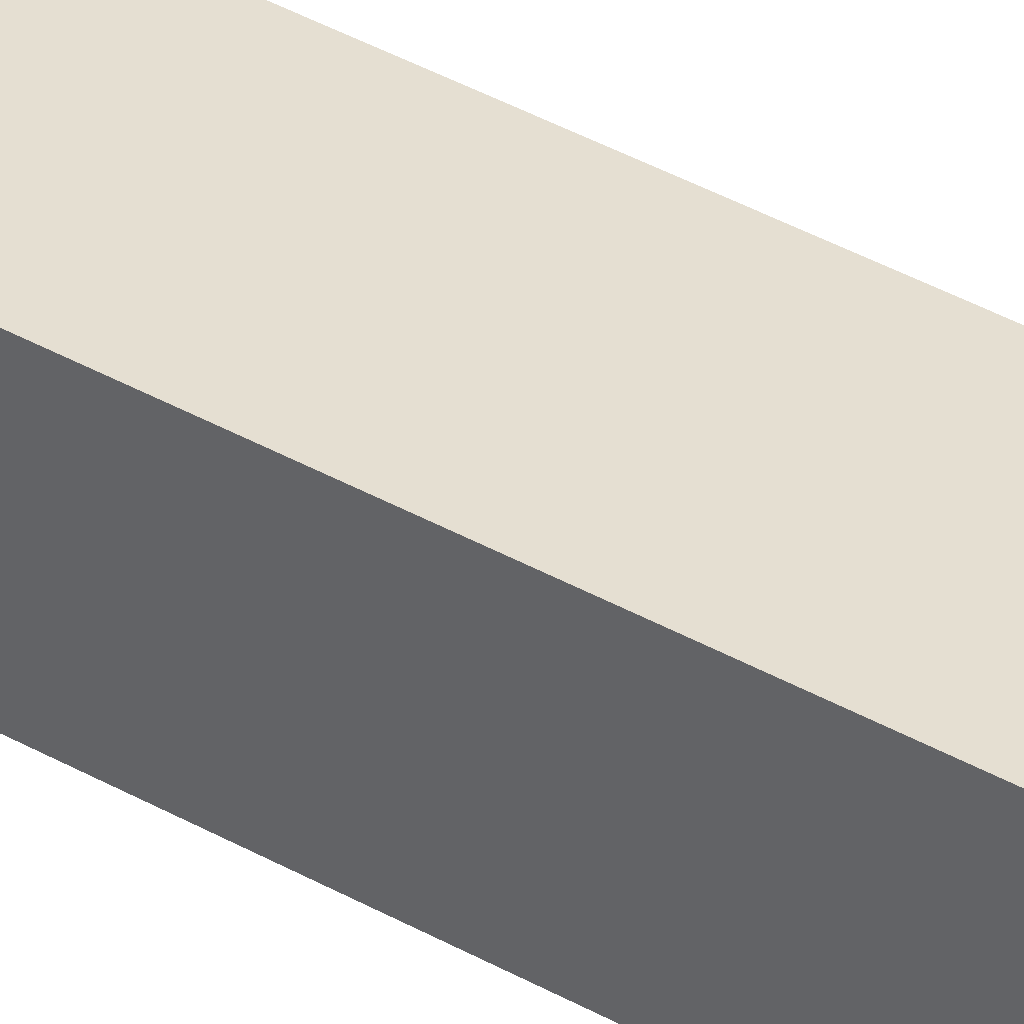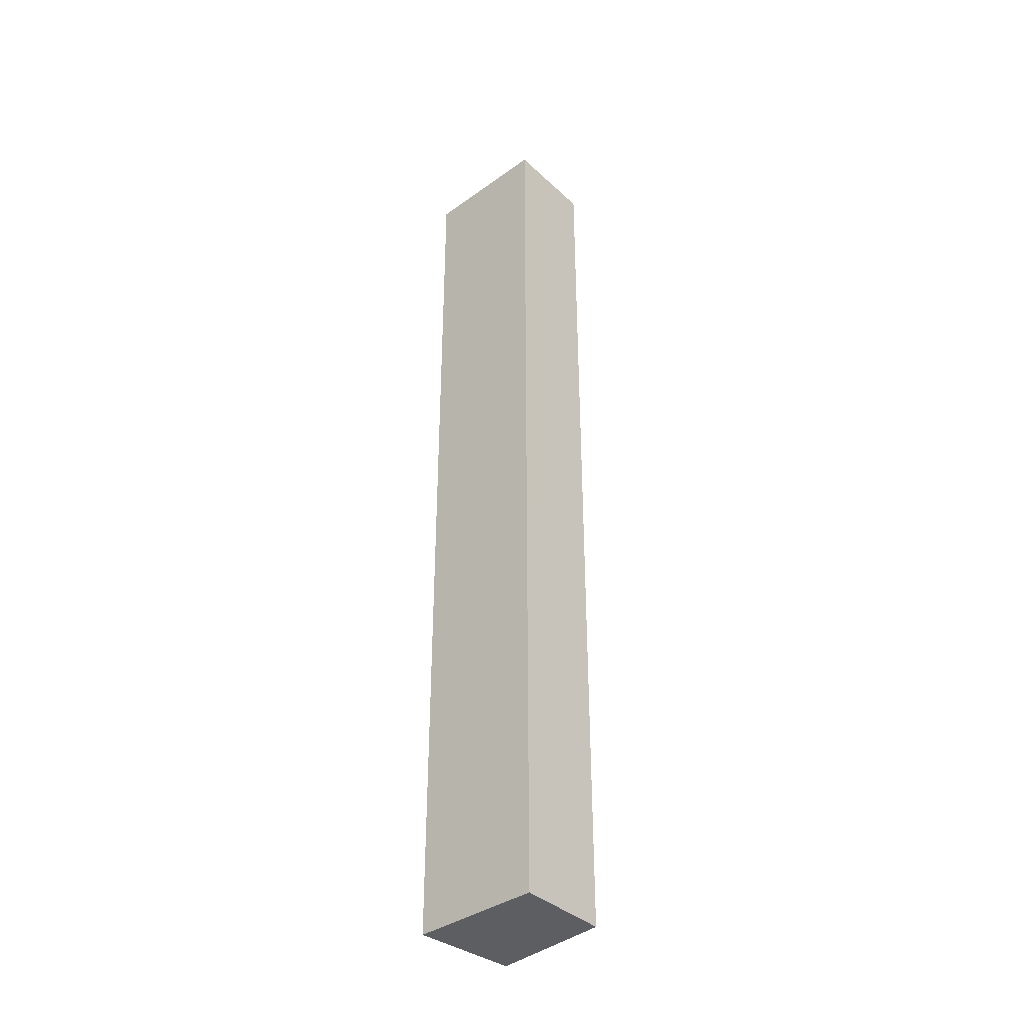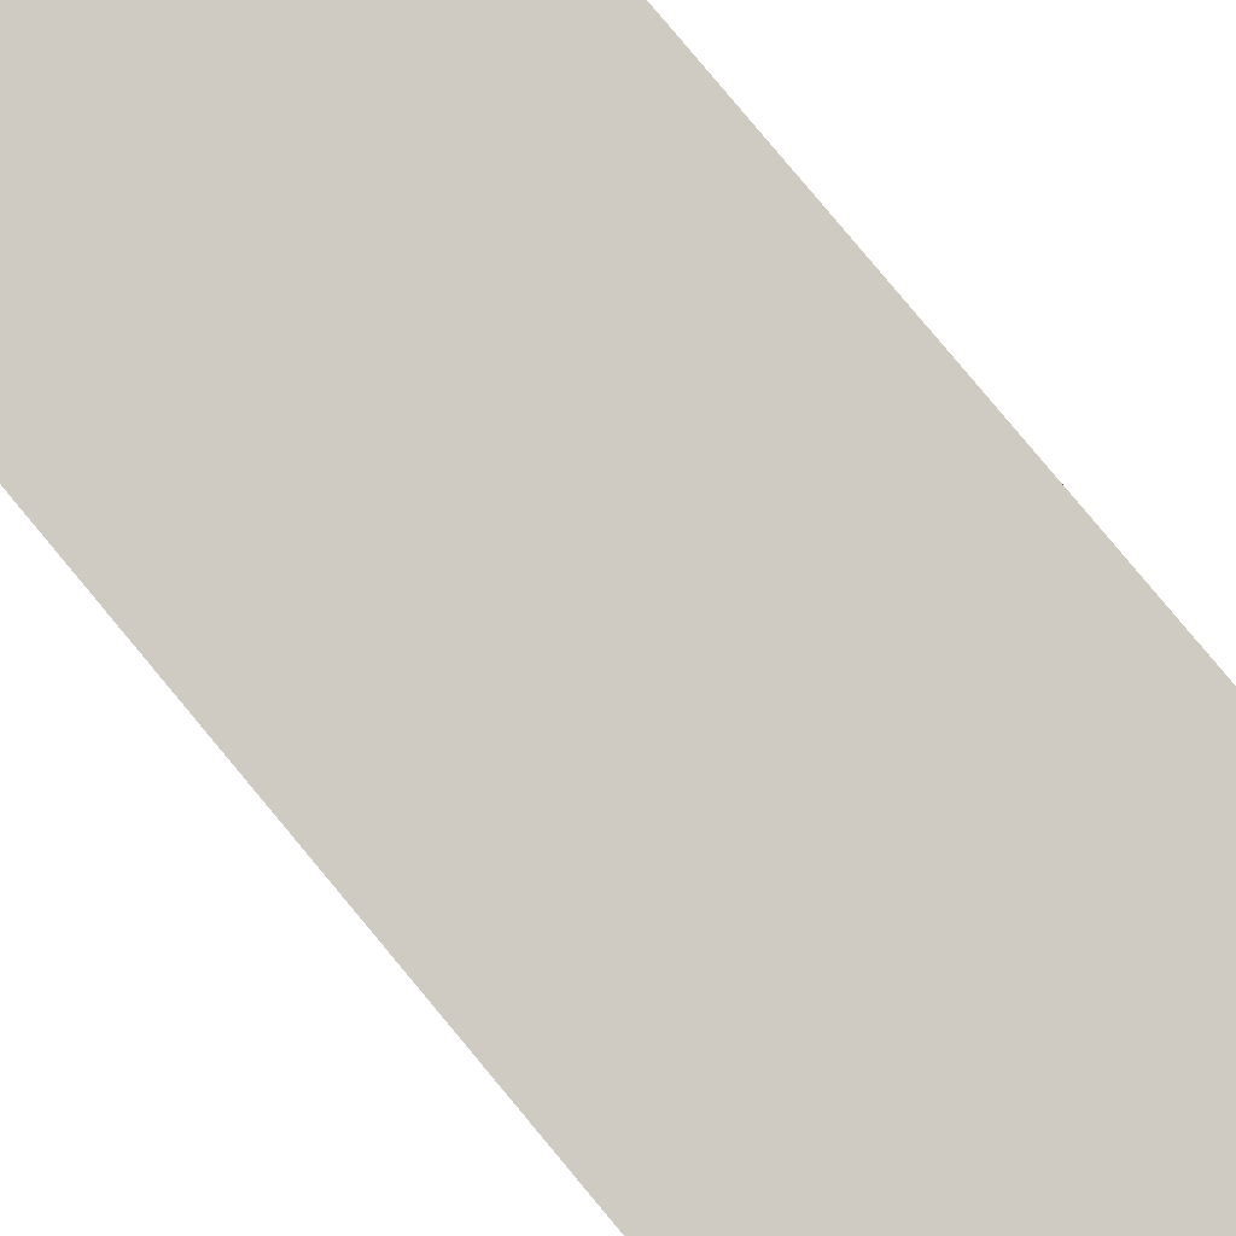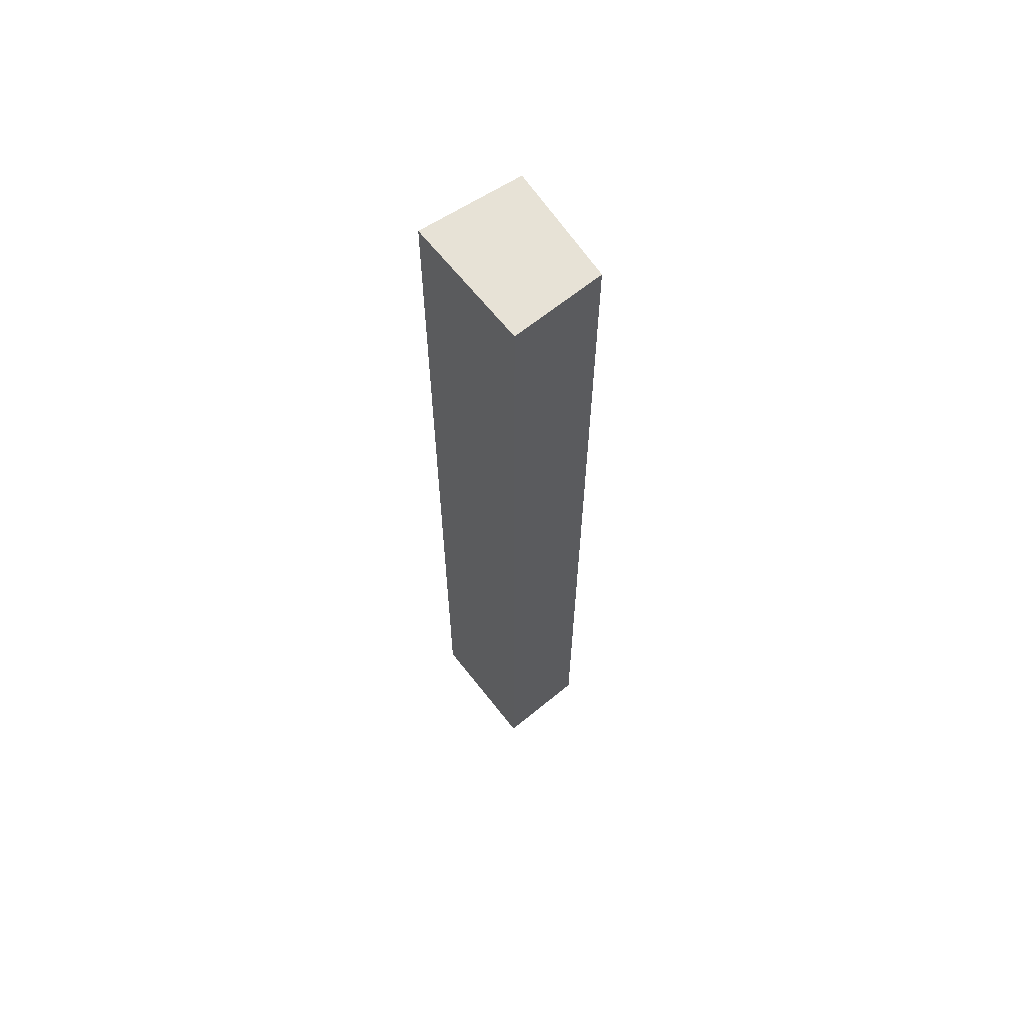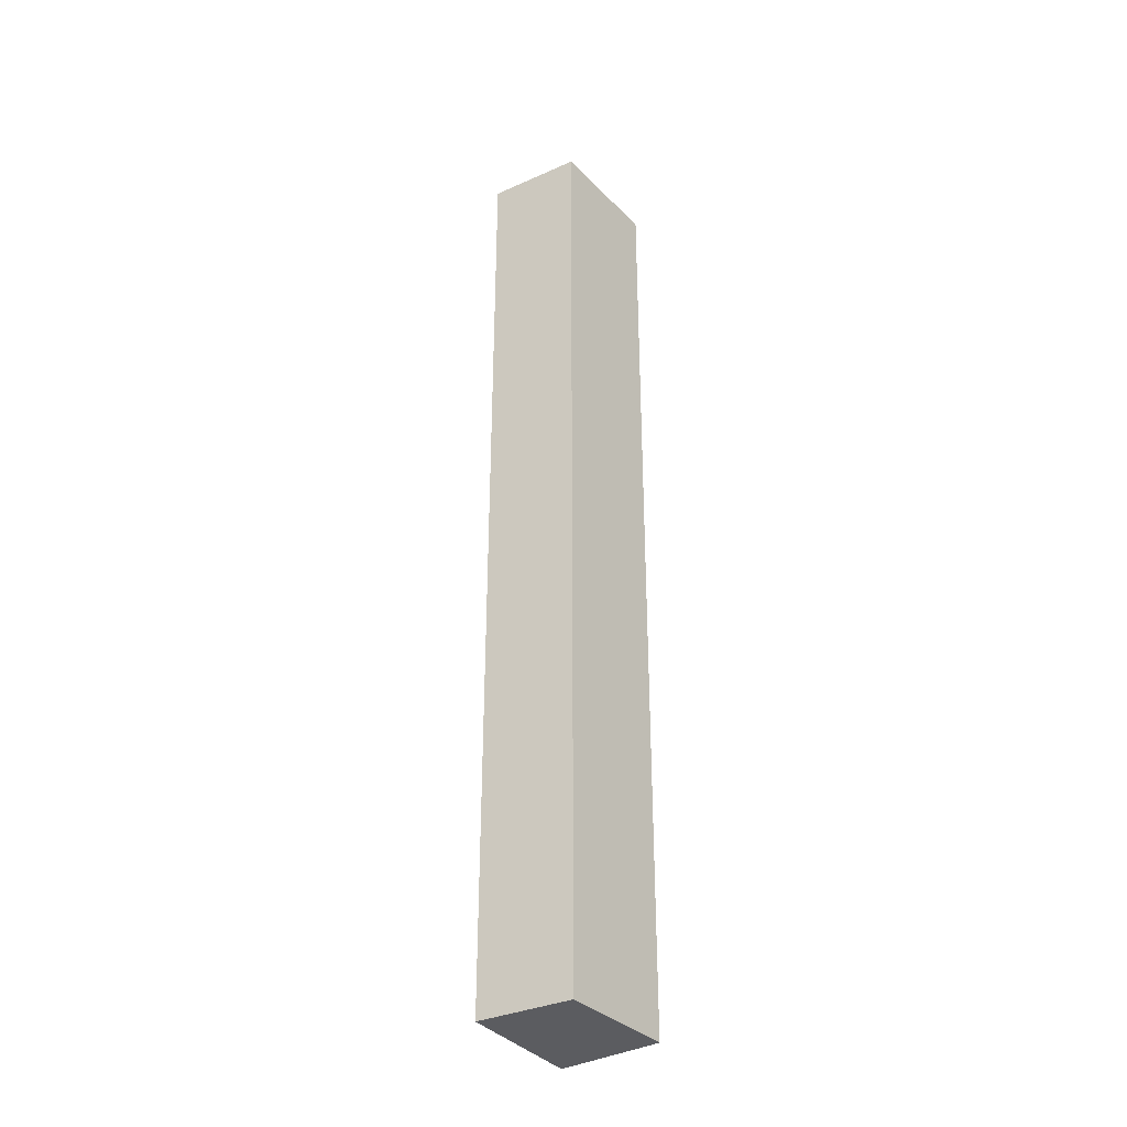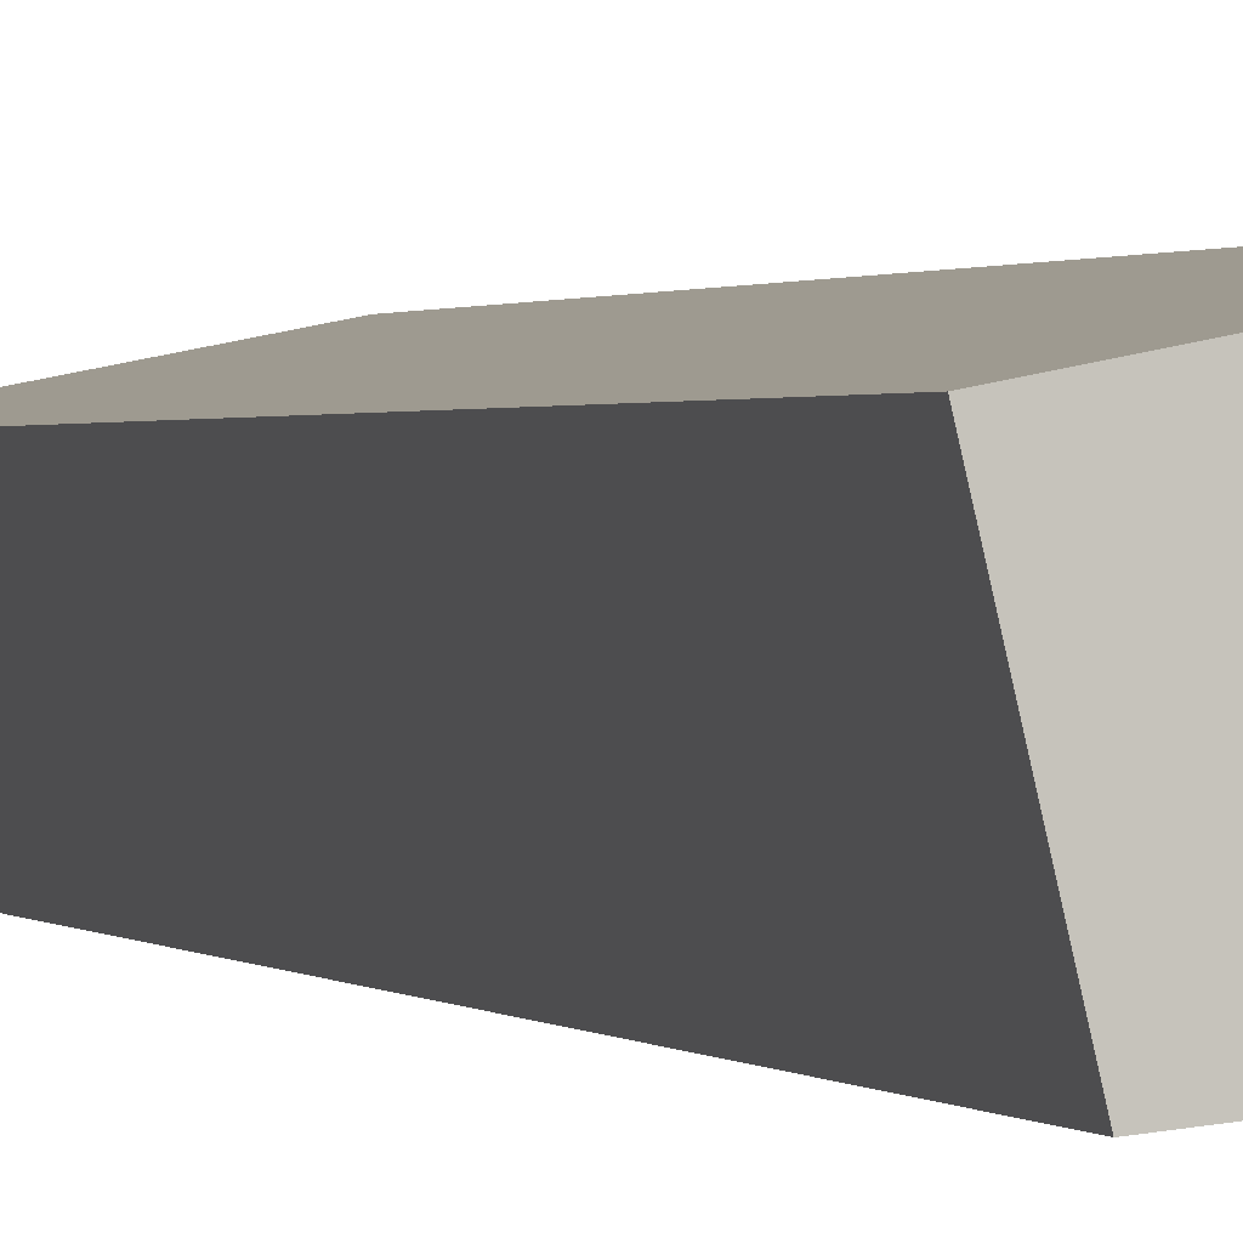
<metadata>
{"format":"obj","ext":"obj","renderer":"f3d","projection":"perspective","resolution":1024,"background":"white","views":[{"elev":45.8,"azim":-58.0,"up":"+Z"},{"elev":-37.6,"azim":53.5,"up":"+Y"},{"elev":73.1,"azim":141.1,"up":"+Z"},{"elev":63.7,"azim":63.2,"up":"+Y"},{"elev":-34.7,"azim":133.7,"up":"+Y"},{"elev":0.6,"azim":166.9,"up":"+Z"}]}
</metadata>
<code>
v  0 18.19 1.114e-15
v  2.501 18.19 0.734
v  2.274 18.19 -0.253
v  2.675 18.19 1.488
v  0.225 18.19 1.967
v  0.225 -1.204e-16 1.967
v  2.675 -9.111e-17 1.488
v  2.274 1.549e-17 -0.253
v  2.501 -4.494e-17 0.734
v  0 0 0
g defaultobject
f 1 2 3
f 2 1 4
f 4 1 5
f 6 4 5
f 4 6 7
f 7 2 4
f 2 7 3
f 3 7 8
f 8 7 9
f 8 1 3
f 1 8 10
f 10 5 1
f 5 10 6
f 10 7 6
f 7 10 9
f 9 10 8

</code>
